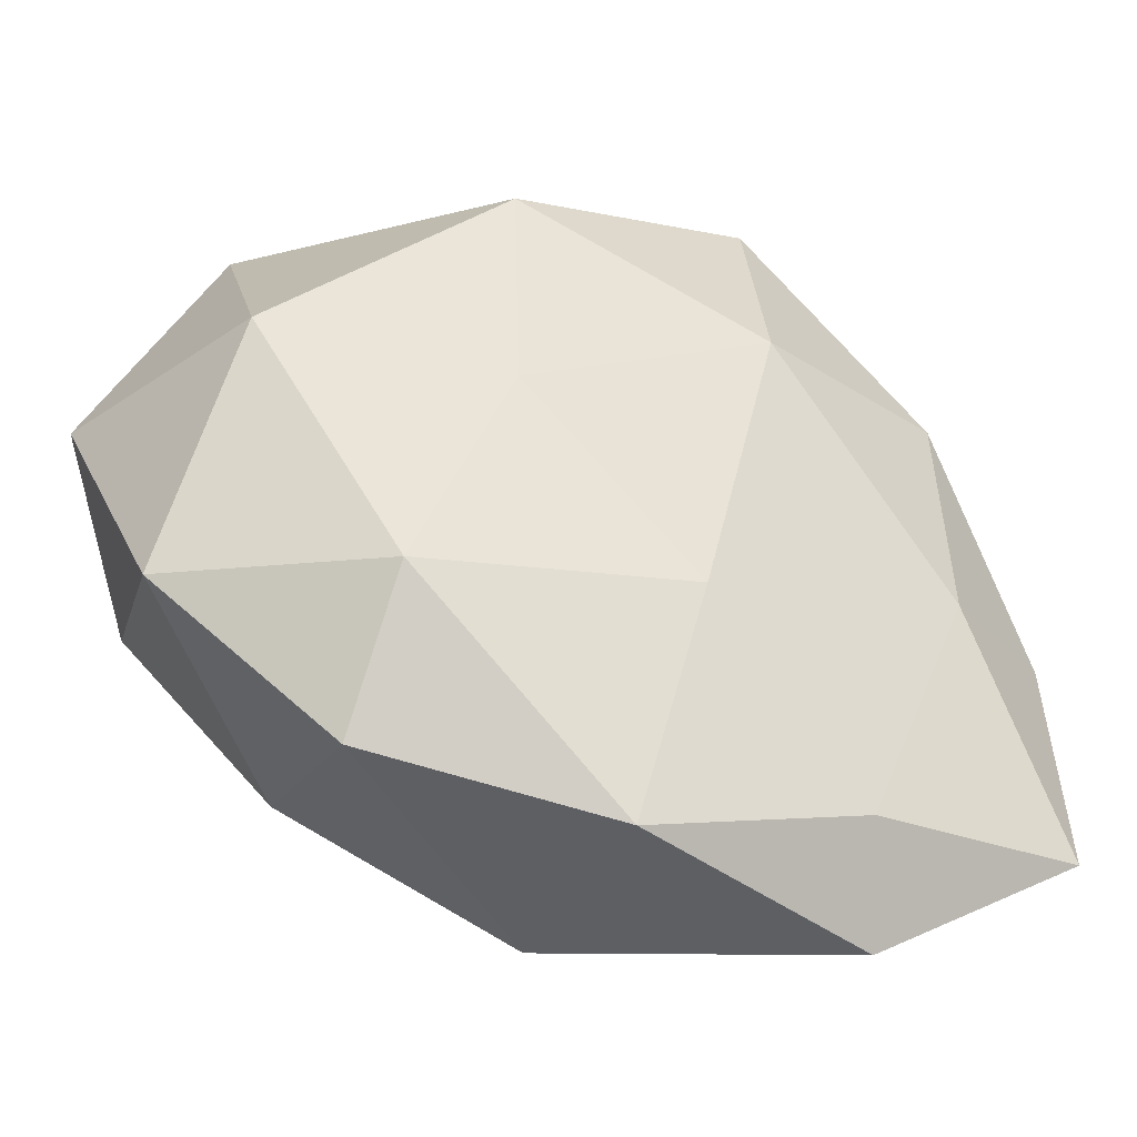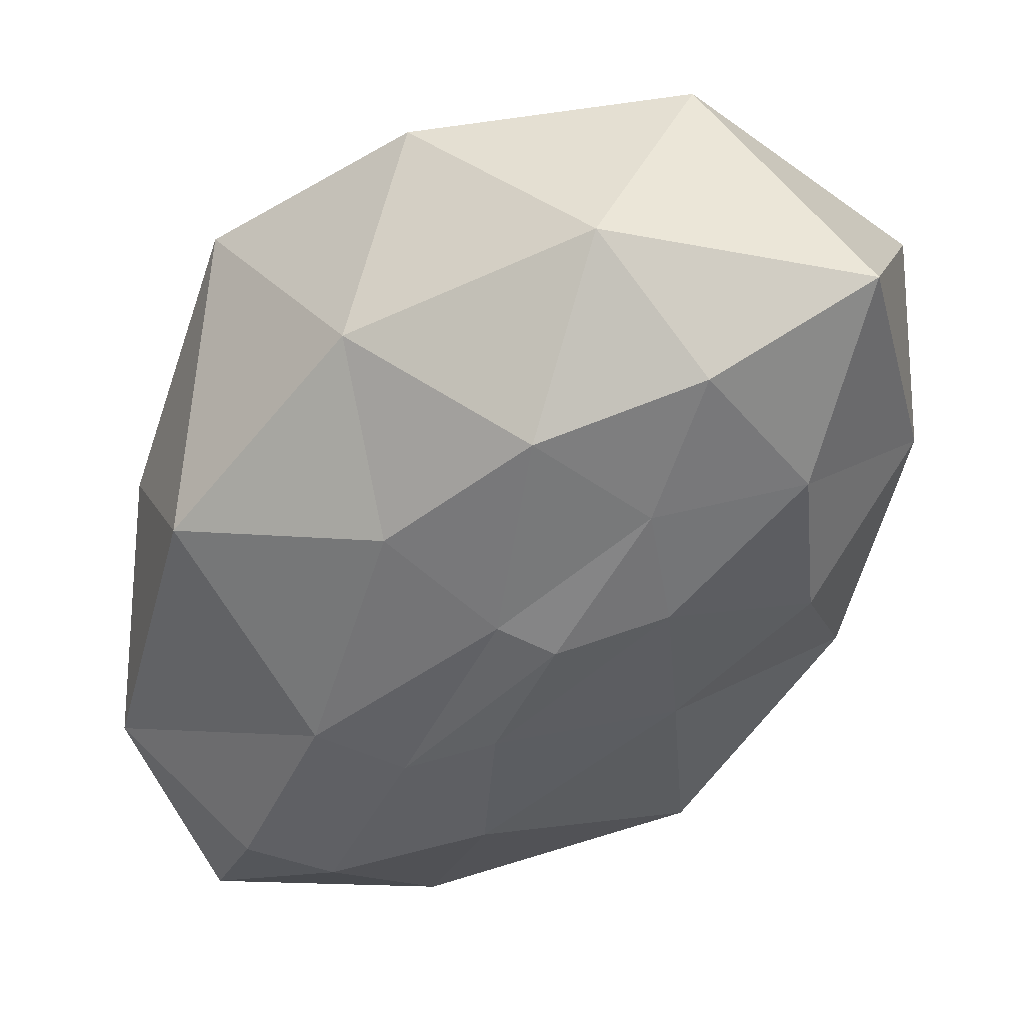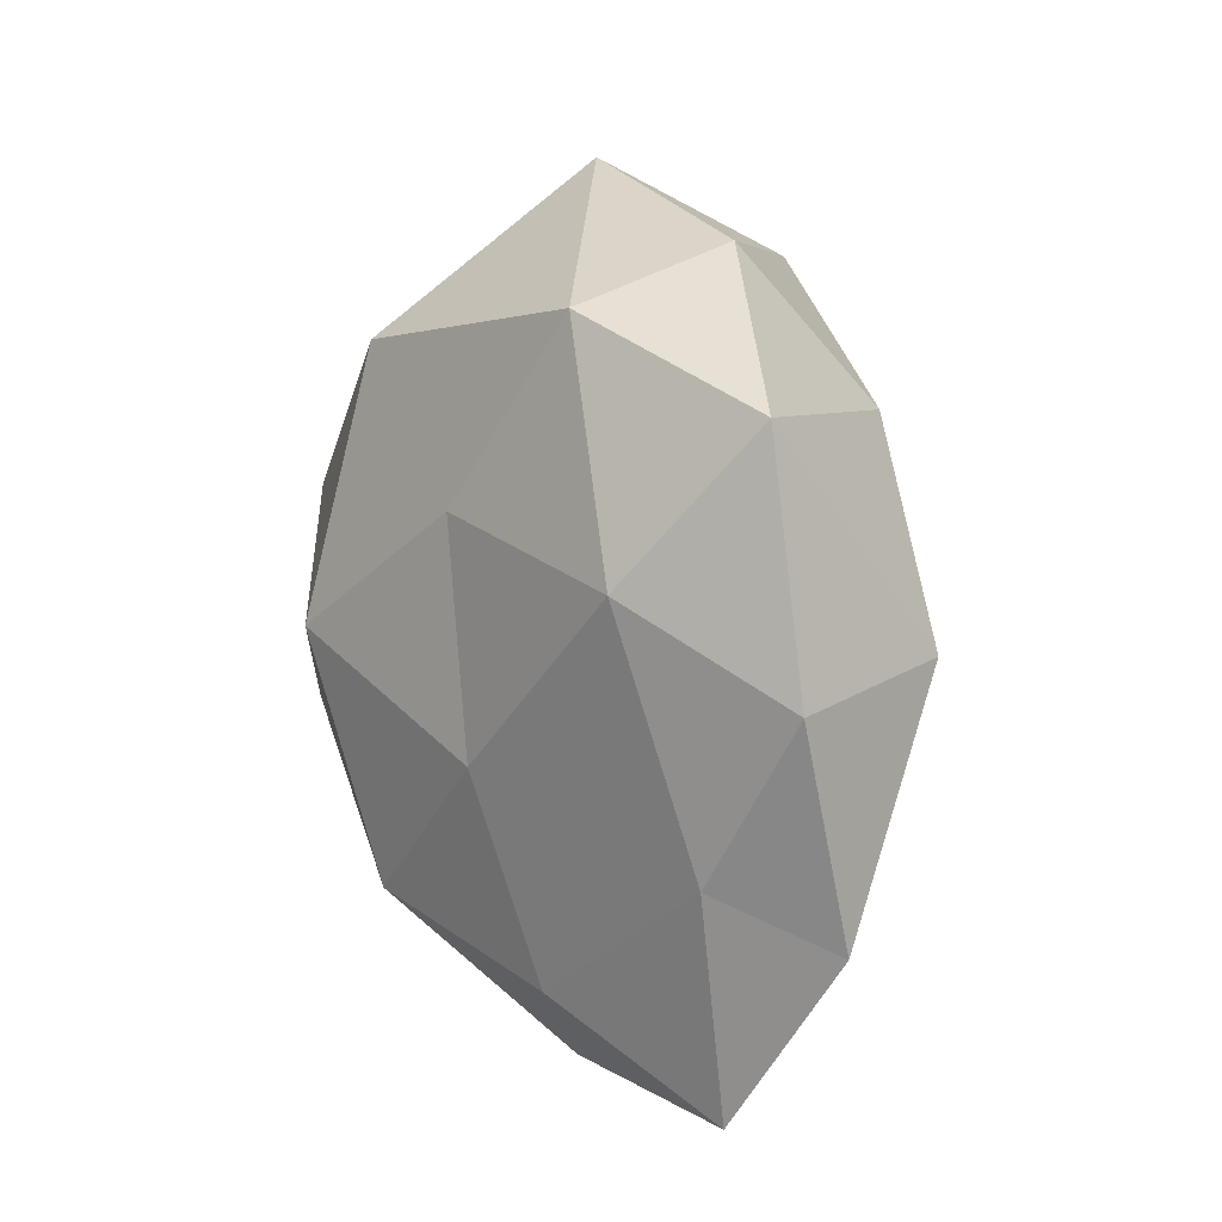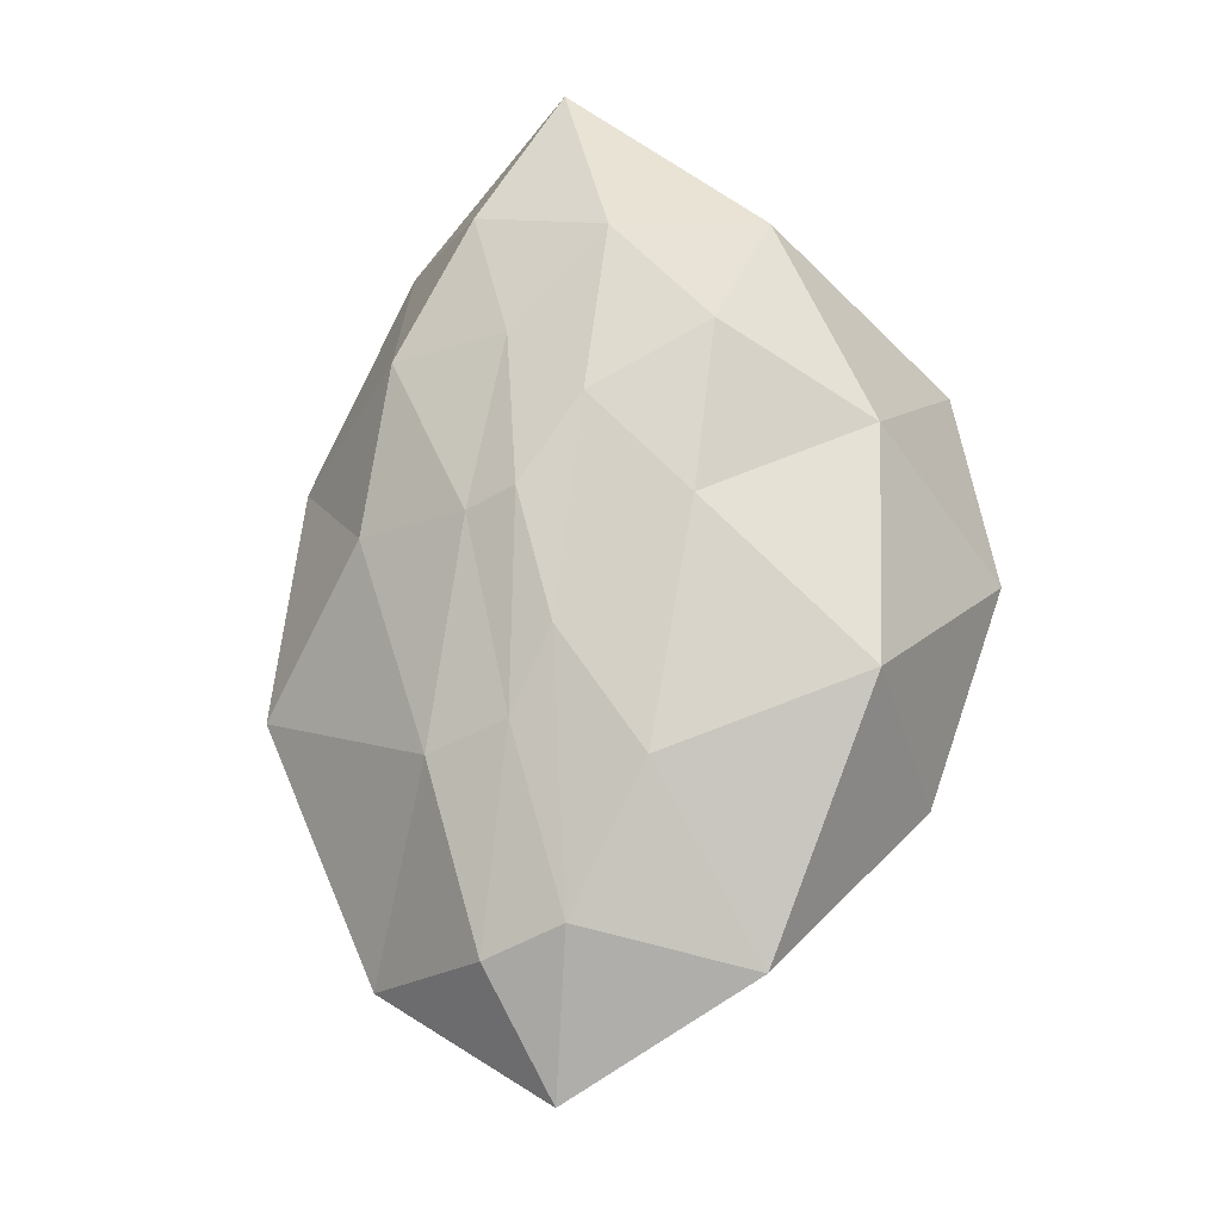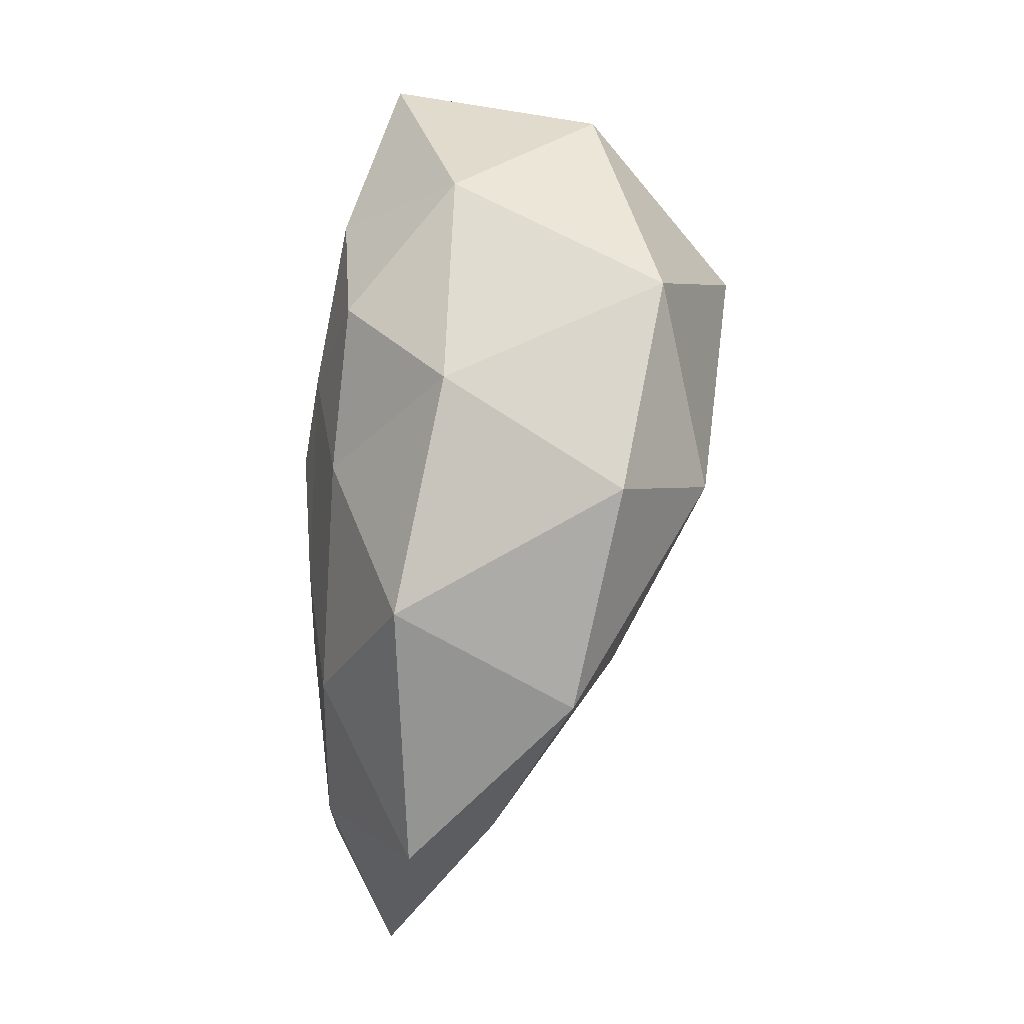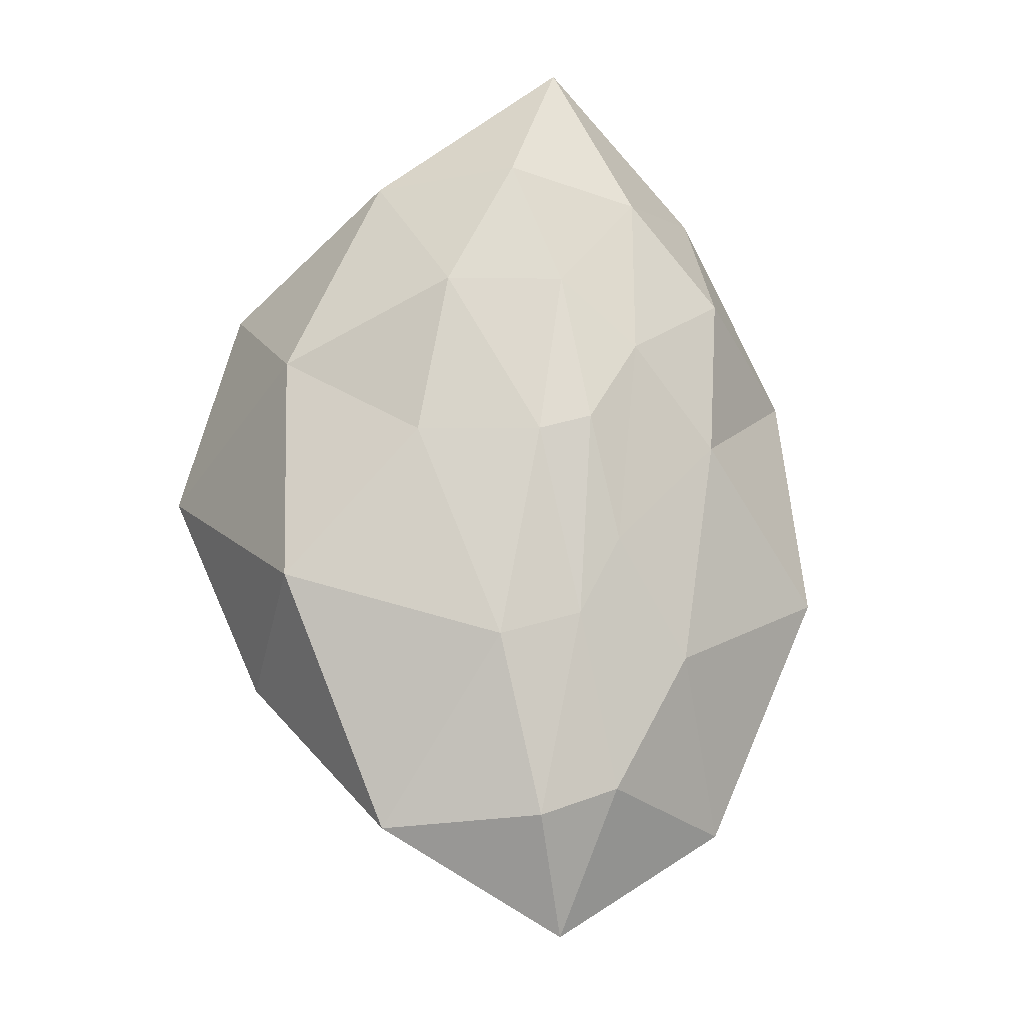
<metadata>
{"format":"obj","ext":"obj","renderer":"f3d","projection":"perspective","resolution":1024,"background":"white","views":[{"elev":40.0,"azim":117.0,"up":"+Y"},{"elev":-48.5,"azim":-38.6,"up":"+Y"},{"elev":-25.9,"azim":-129.7,"up":"+Z"},{"elev":-15.3,"azim":22.0,"up":"+Z"},{"elev":-2.2,"azim":87.2,"up":"+Z"},{"elev":-12.3,"azim":-19.5,"up":"+Z"}]}
</metadata>
<code>
o Icosphere
v 7.172 0.2062 -14.49
v 7.338 0.257 -14.35
v 7.106 0.257 -14.22
v 7.001 0.2478 -14.51
v 7.13 0.2392 -14.9
v 7.285 0.2305 -14.74
v 7.287 0.5148 -14.14
v 6.878 0.5358 -14.33
v 6.89 0.4605 -14.76
v 7.297 0.4084 -14.88
v 7.518 0.5236 -14.54
v 7.172 0.6226 -14.51
v 7.151 0.2324 -14.34
v 7.229 0.2212 -14.41
v 7.24 0.2517 -14.25
v 7.323 0.2411 -14.51
v 7.205 0.2128 -14.62
v 7.121 0.216 -14.51
v 7.031 0.2447 -14.35
v 7.164 0.2163 -14.7
v 7.082 0.2249 -14.72
v 7.209 0.235 -14.87
v 7.455 0.3535 -14.43
v 7.464 0.3054 -14.66
v 7.172 0.3097 -14.08
v 7.353 0.3665 -14.22
v 6.889 0.3535 -14.43
v 6.992 0.3665 -14.22
v 6.99 0.3203 -14.91
v 6.881 0.3054 -14.66
v 7.355 0.3203 -14.91
v 7.172 0.3014 -15.02
v 7.464 0.5685 -14.34
v 7.052 0.5486 -14.15
v 6.819 0.5556 -14.54
v 7.056 0.4279 -14.86
v 7.456 0.4803 -14.75
v 7.247 0.6627 -14.31
v 7.405 0.6174 -14.53
v 6.972 0.6435 -14.4
v 6.991 0.5854 -14.65
v 7.245 0.5387 -14.71
f 1 14 13
f 2 14 16
f 1 13 18
f 1 18 20
f 1 20 17
f 2 16 23
f 3 15 25
f 4 19 27
f 5 21 29
f 6 22 31
f 2 23 26
f 3 25 28
f 4 27 30
f 5 29 32
f 6 31 24
f 7 33 38
f 8 34 40
f 9 35 41
f 10 36 42
f 11 37 39
f 39 42 12
f 39 37 42
f 37 10 42
f 42 41 12
f 42 36 41
f 36 9 41
f 41 40 12
f 41 35 40
f 35 8 40
f 40 38 12
f 40 34 38
f 34 7 38
f 38 39 12
f 38 33 39
f 33 11 39
f 24 37 11
f 24 31 37
f 31 10 37
f 32 36 10
f 32 29 36
f 29 9 36
f 30 35 9
f 30 27 35
f 27 8 35
f 28 34 8
f 28 25 34
f 25 7 34
f 26 33 7
f 26 23 33
f 23 11 33
f 31 32 10
f 31 22 32
f 22 5 32
f 29 30 9
f 29 21 30
f 21 4 30
f 27 28 8
f 27 19 28
f 19 3 28
f 25 26 7
f 25 15 26
f 15 2 26
f 23 24 11
f 23 16 24
f 16 6 24
f 17 22 6
f 17 20 22
f 20 5 22
f 20 21 5
f 20 18 21
f 18 4 21
f 18 19 4
f 18 13 19
f 13 3 19
f 16 17 6
f 16 14 17
f 14 1 17
f 13 15 3
f 13 14 15
f 14 2 15

</code>
